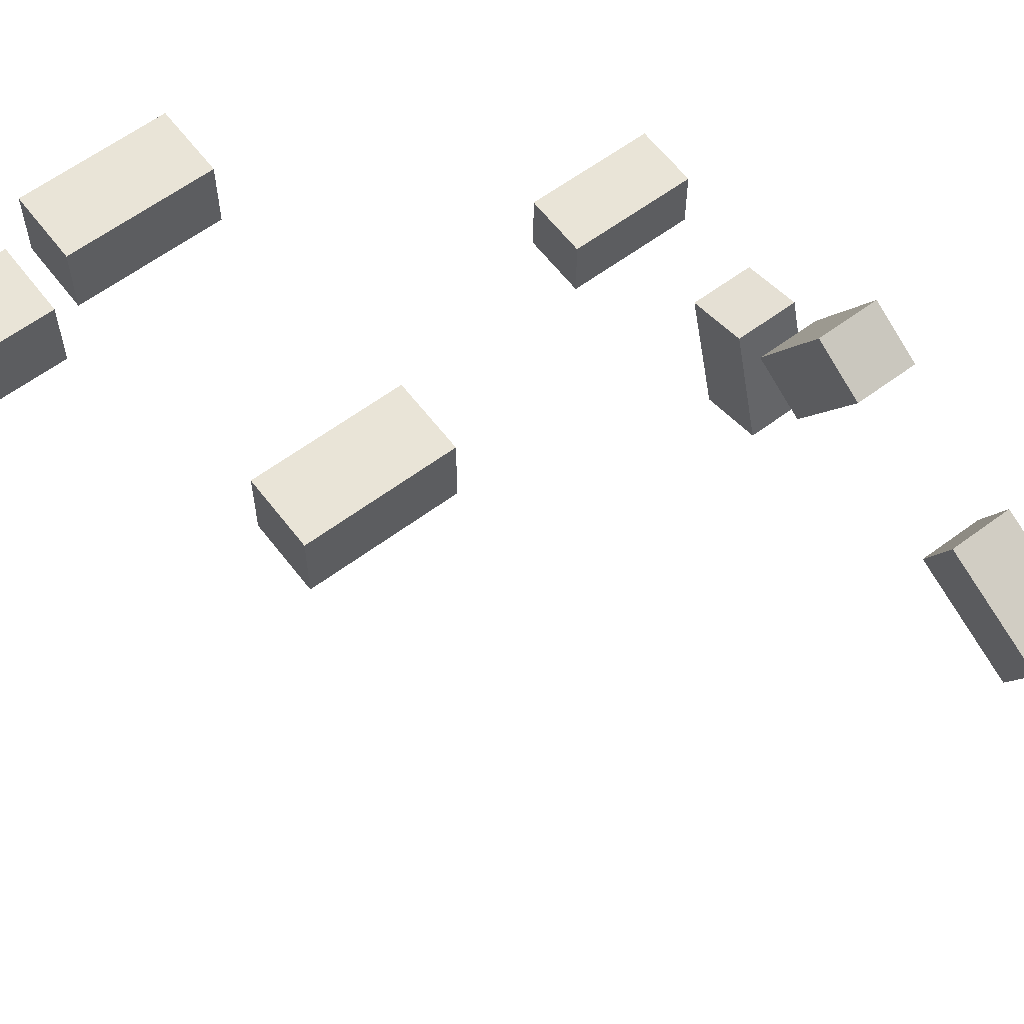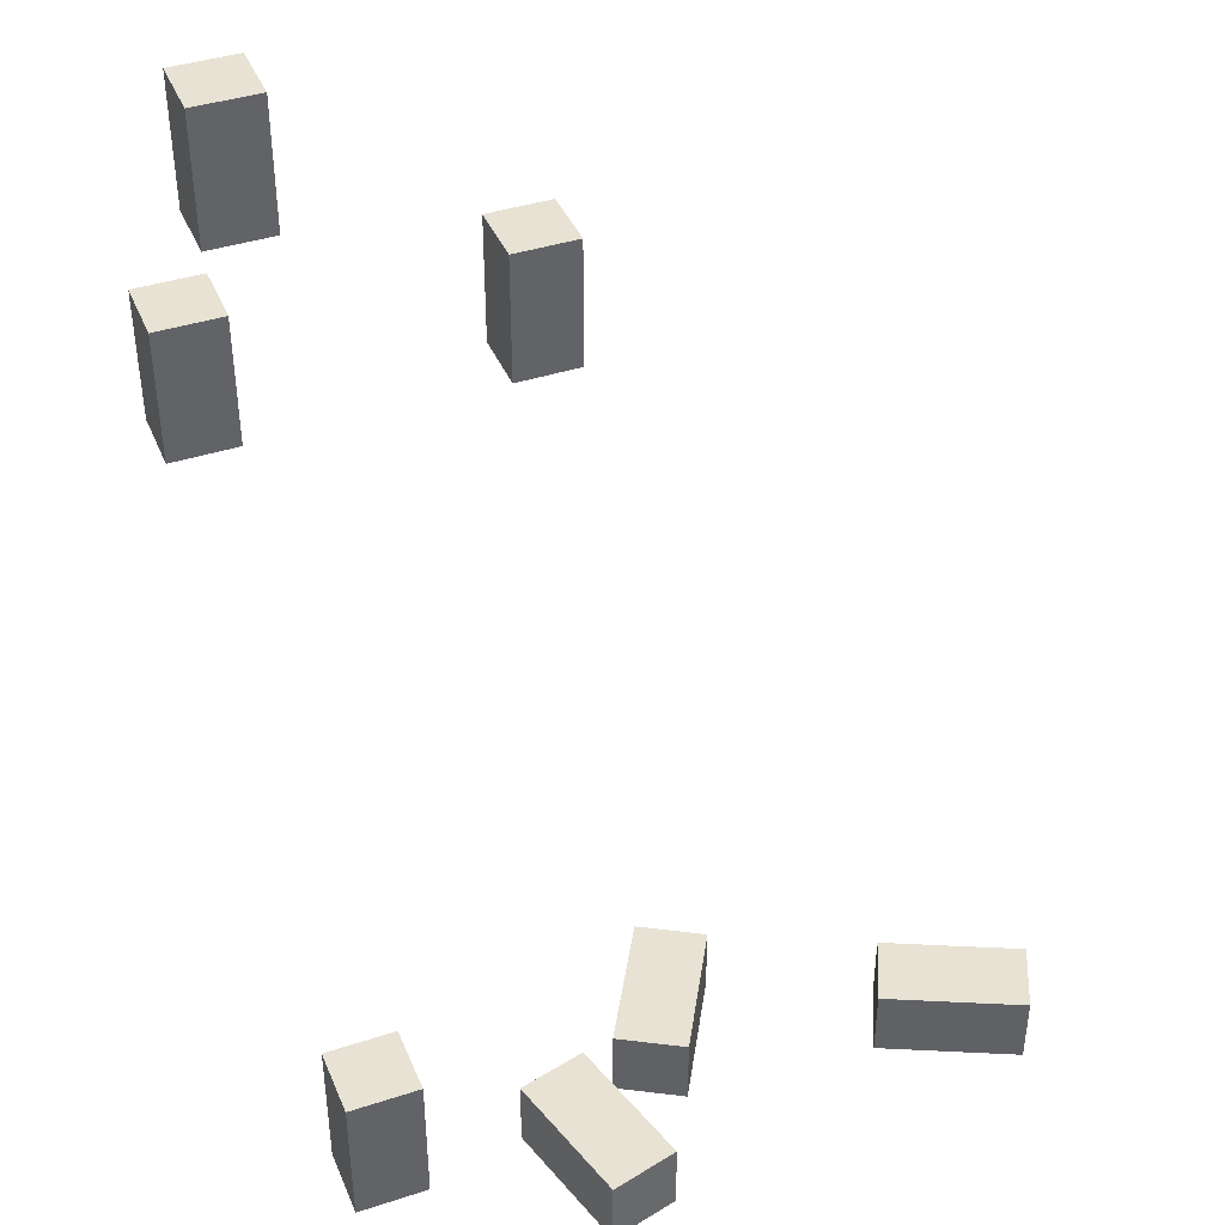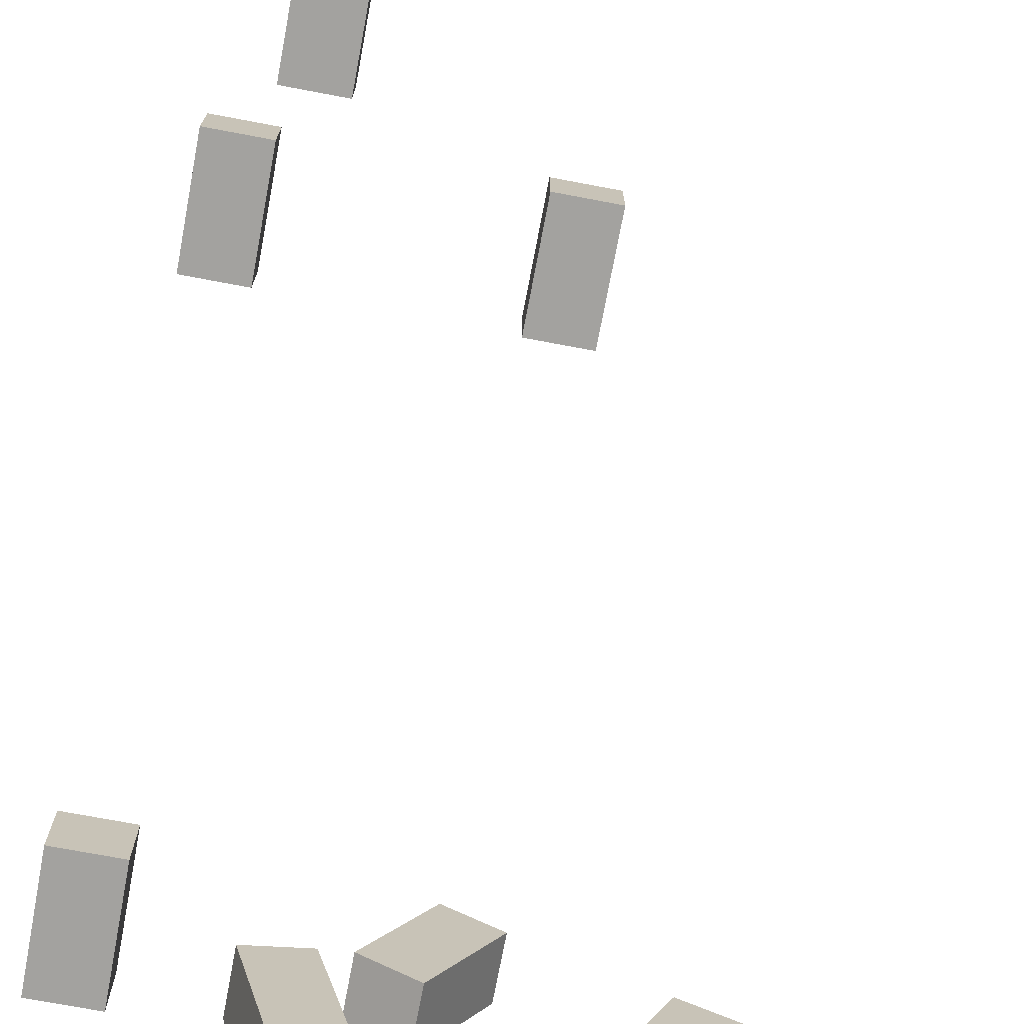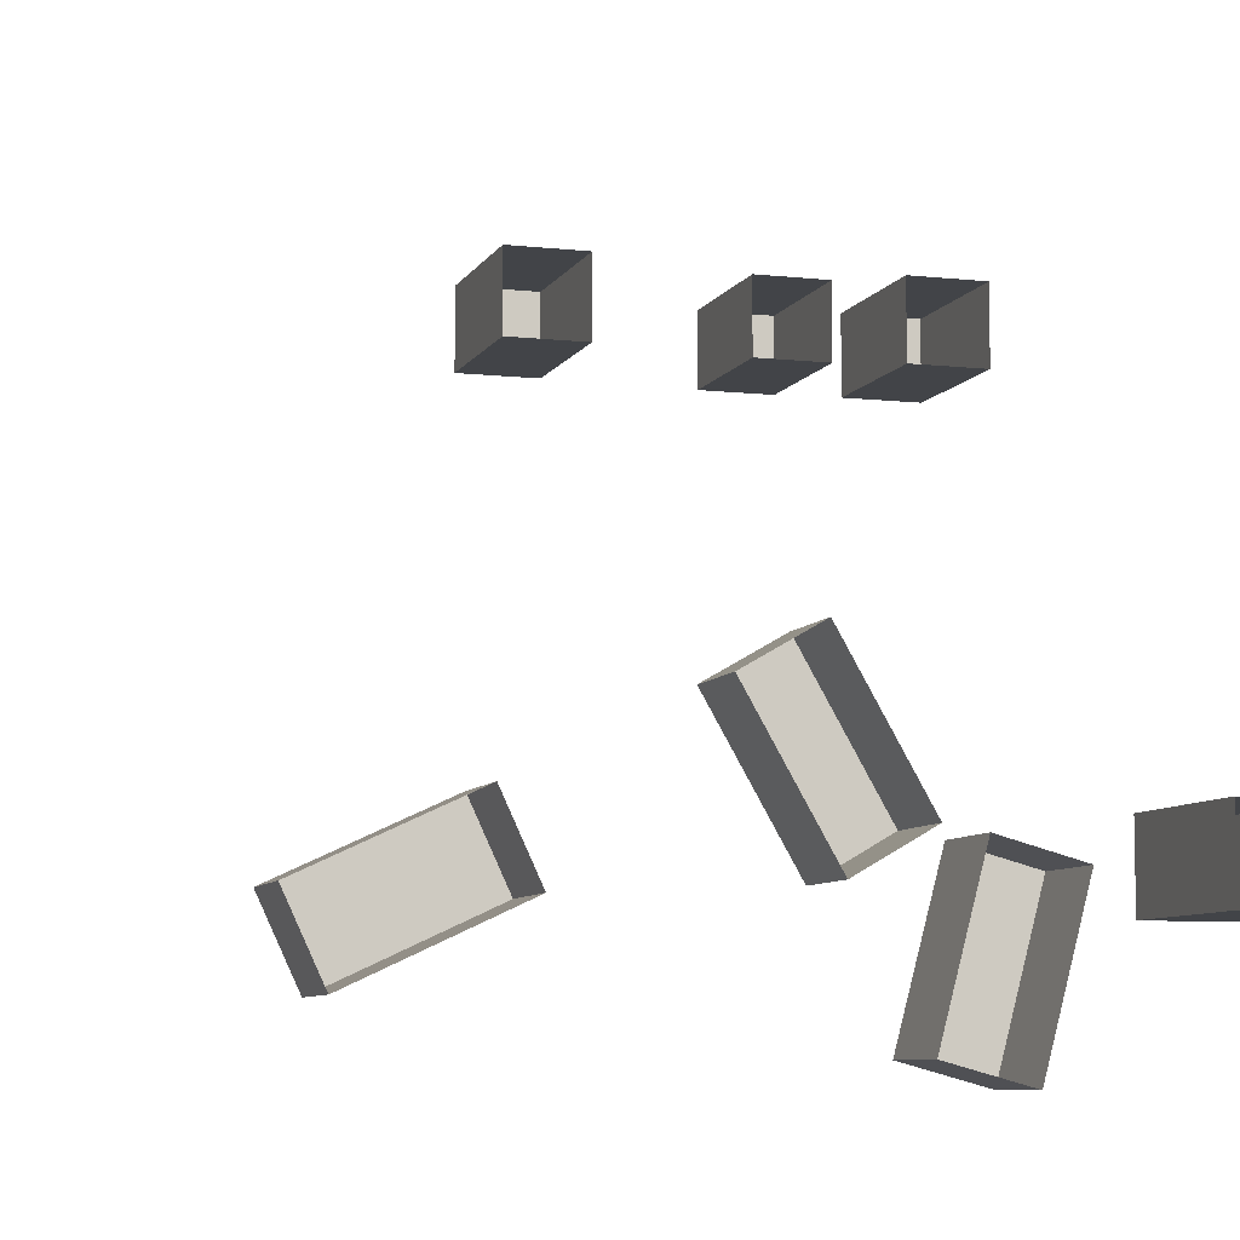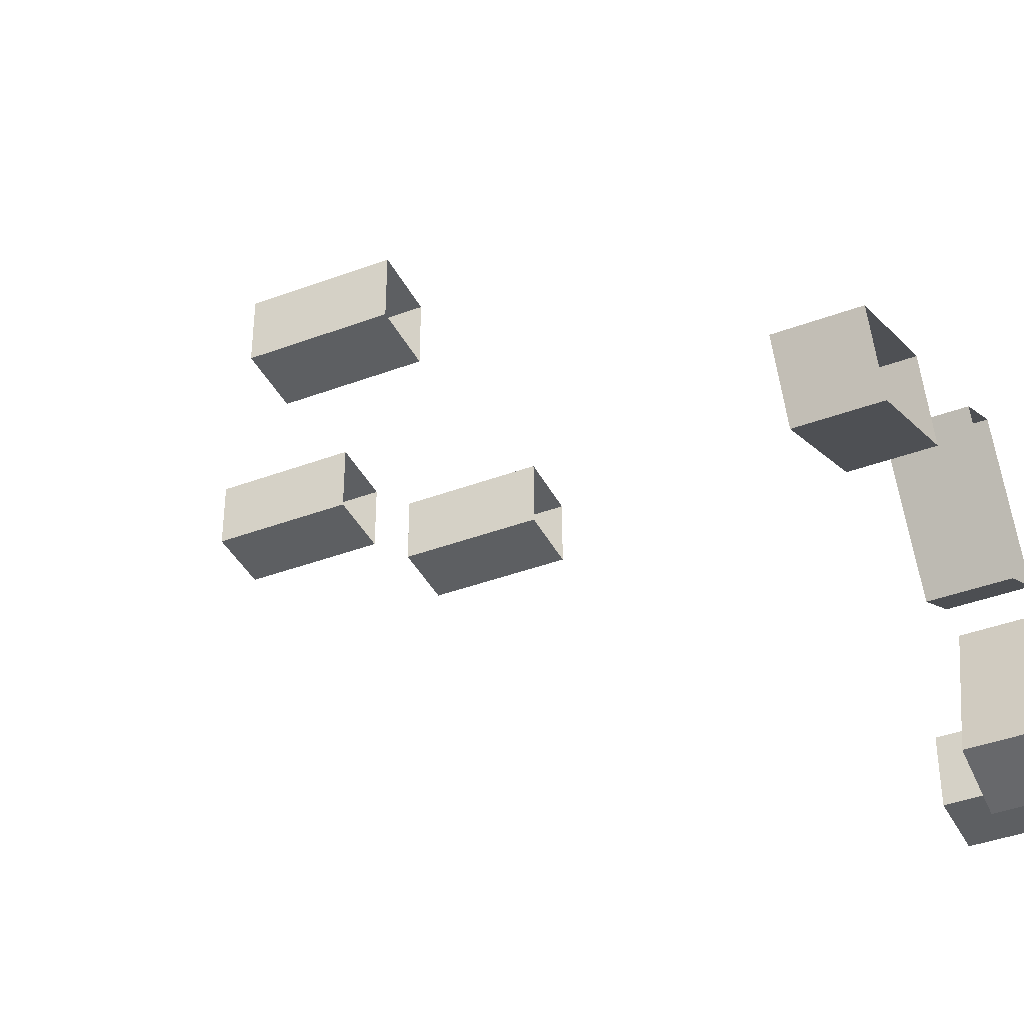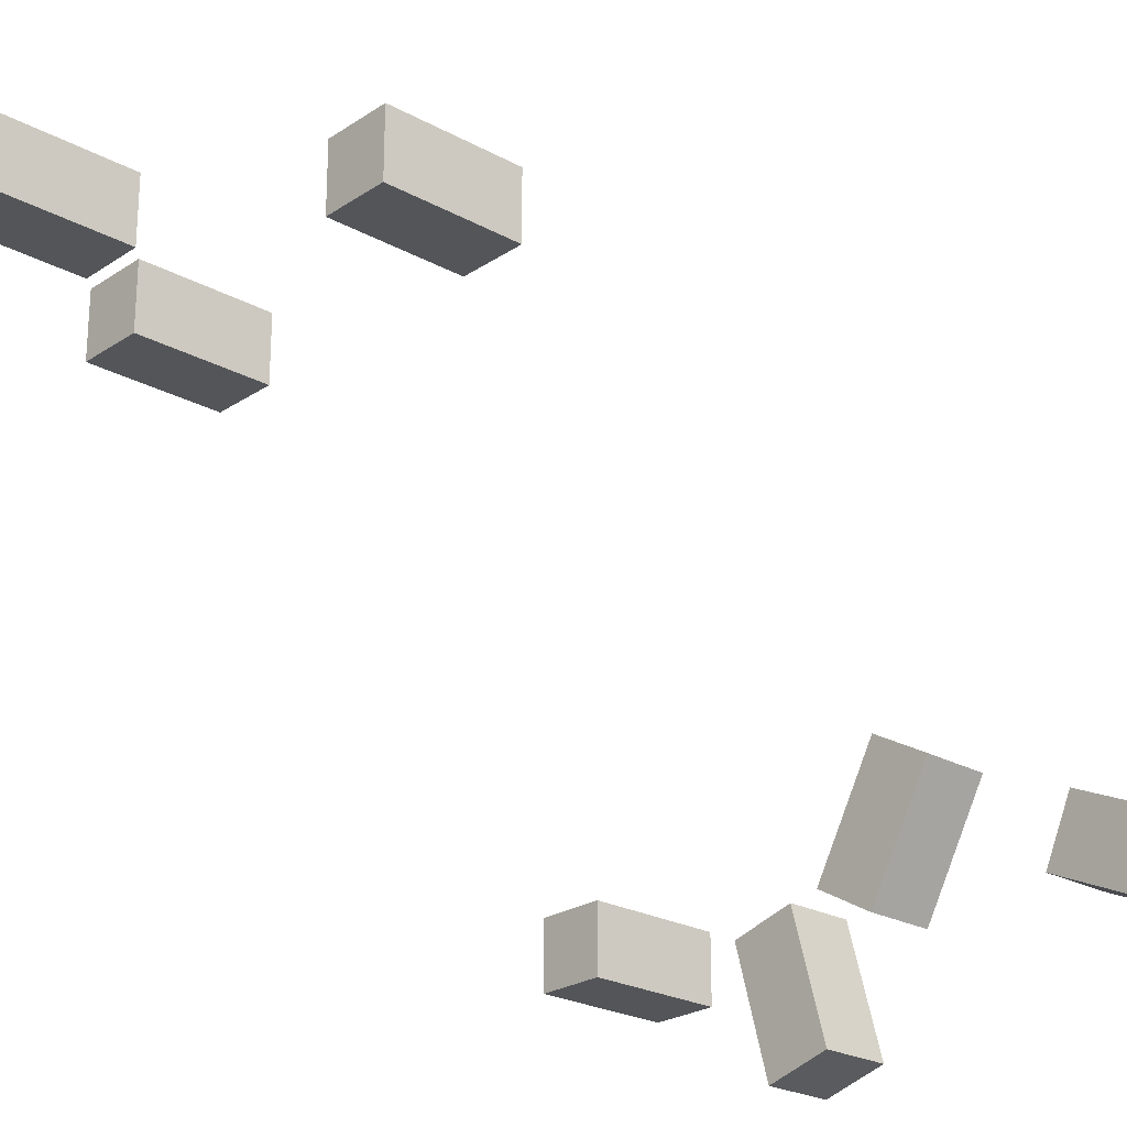
<metadata>
{"format":"obj","ext":"obj","renderer":"f3d","projection":"perspective","resolution":1024,"background":"white","views":[{"elev":60.8,"azim":52.8,"up":"+Y"},{"elev":40.9,"azim":-21.6,"up":"+Z"},{"elev":-72.4,"azim":-10.7,"up":"+Y"},{"elev":-7.7,"azim":162.5,"up":"+Y"},{"elev":-39.7,"azim":115.0,"up":"+Y"},{"elev":-24.0,"azim":47.7,"up":"+Y"}]}
</metadata>
<code>
g Banki
v -0.125 -0.125 0.5
v 0.125 0.125 0.5
v 0.125 -0.125 0.5
v -0.125 0.125 0.5
v -0.125 -0.125 0
v 0.125 -0.125 0.5
v 0.125 -0.125 0
v -0.125 -0.125 0.5
v 0.125 -0.125 0
v 0.125 0.125 0.5
v 0.125 0.125 0
v 0.125 -0.125 0.5
v 0.125 0.125 0
v -0.125 0.125 0.5
v -0.125 0.125 0
v 0.125 0.125 0.5
v -0.125 0.125 0
v -0.125 -0.125 0.5
v -0.125 -0.125 0
v -0.125 0.125 0.5
v 0.8184 -0.262 -0.1559
v 1.068 -0.01203 -0.1559
v 1.068 -0.262 -0.1559
v 0.8184 -0.01203 -0.1559
v 0.8184 -0.262 -0.6559
v 1.068 -0.262 -0.1559
v 1.068 -0.262 -0.6559
v 0.8184 -0.262 -0.1559
v 1.068 -0.262 -0.6559
v 1.068 -0.01203 -0.1559
v 1.068 -0.01203 -0.6559
v 1.068 -0.262 -0.1559
v 1.068 -0.01203 -0.6559
v 0.8184 -0.01203 -0.1559
v 0.8184 -0.01203 -0.6559
v 1.068 -0.01203 -0.1559
v 0.8184 -0.01203 -0.6559
v 0.8184 -0.262 -0.1559
v 0.8184 -0.262 -0.6559
v 0.8184 -0.01203 -0.1559
v -0.3422 -0.262 -0.1559
v -0.09219 -0.01203 -0.1559
v -0.09219 -0.262 -0.1559
v -0.3422 -0.01203 -0.1559
v -0.3422 -0.262 -0.6559
v -0.09219 -0.262 -0.1559
v -0.09219 -0.262 -0.6559
v -0.3422 -0.262 -0.1559
v -0.09219 -0.262 -0.6559
v -0.09219 -0.01203 -0.1559
v -0.09219 -0.01203 -0.6559
v -0.09219 -0.262 -0.1559
v -0.09219 -0.01203 -0.6559
v -0.3422 -0.01203 -0.1559
v -0.3422 -0.01203 -0.6559
v -0.09219 -0.01203 -0.1559
v -0.3422 -0.01203 -0.6559
v -0.3422 -0.262 -0.1559
v -0.3422 -0.262 -0.6559
v -0.3422 -0.01203 -0.1559
v -0.3422 -1.859 -2.013
v -0.09219 -1.609 -2.013
v -0.09219 -1.859 -2.013
v -0.3422 -1.609 -2.013
v -0.3422 -1.859 -2.513
v -0.09219 -1.859 -2.013
v -0.09219 -1.859 -2.513
v -0.3422 -1.859 -2.013
v -0.09219 -1.859 -2.513
v -0.09219 -1.609 -2.013
v -0.09219 -1.609 -2.513
v -0.09219 -1.859 -2.013
v -0.09219 -1.609 -2.513
v -0.3422 -1.609 -2.013
v -0.3422 -1.609 -2.513
v -0.09219 -1.609 -2.013
v -0.3422 -1.609 -2.513
v -0.3422 -1.859 -2.013
v -0.3422 -1.859 -2.513
v -0.3422 -1.609 -2.013
v 0.2543 -1.766 -2.521
v 0.4957 -1.702 -2.271
v 0.2543 -1.766 -2.271
v 0.4957 -1.702 -2.521
v 0.3837 -2.249 -2.521
v 0.6252 -2.185 -2.271
v 0.6252 -2.185 -2.521
v 0.3837 -2.249 -2.271
v 0.4957 -1.702 -2.521
v 0.6252 -2.185 -2.271
v 0.4957 -1.702 -2.271
v 0.6252 -2.185 -2.521
v 0.4957 -1.702 -2.271
v 0.3837 -2.249 -2.271
v 0.2543 -1.766 -2.271
v 0.6252 -2.185 -2.271
v 0.2543 -1.766 -2.271
v 0.3837 -2.249 -2.521
v 0.2543 -1.766 -2.521
v 0.3837 -2.249 -2.271
v 0.8574 -1.25 -2.521
v 1.074 -1.375 -2.271
v 0.8574 -1.25 -2.271
v 1.074 -1.375 -2.521
v 0.6074 -1.683 -2.521
v 0.8239 -1.808 -2.271
v 0.8239 -1.808 -2.521
v 0.6074 -1.683 -2.271
v 1.074 -1.375 -2.521
v 0.8239 -1.808 -2.271
v 1.074 -1.375 -2.271
v 0.8239 -1.808 -2.521
v 1.074 -1.375 -2.271
v 0.6074 -1.683 -2.271
v 0.8574 -1.25 -2.271
v 0.8239 -1.808 -2.271
v 0.8574 -1.25 -2.271
v 0.6074 -1.683 -2.521
v 0.8574 -1.25 -2.521
v 0.6074 -1.683 -2.271
v 1.487 -1.847 -2.521
v 1.593 -1.621 -2.271
v 1.487 -1.847 -2.271
v 1.593 -1.621 -2.521
v 1.94 -2.059 -2.521
v 2.046 -1.832 -2.271
v 2.046 -1.832 -2.521
v 1.94 -2.059 -2.271
v 1.593 -1.621 -2.521
v 2.046 -1.832 -2.271
v 1.593 -1.621 -2.271
v 2.046 -1.832 -2.521
v 1.593 -1.621 -2.271
v 1.94 -2.059 -2.271
v 1.487 -1.847 -2.271
v 2.046 -1.832 -2.271
v 1.487 -1.847 -2.271
v 1.94 -2.059 -2.521
v 1.487 -1.847 -2.521
v 1.94 -2.059 -2.271
g Banki_0
f 3 2 1
f 4 1 2
f 7 6 5
f 8 5 6
f 11 10 9
f 12 9 10
f 15 14 13
f 16 13 14
f 19 18 17
f 20 17 18
f 23 22 21
f 24 21 22
f 27 26 25
f 28 25 26
f 31 30 29
f 32 29 30
f 35 34 33
f 36 33 34
f 39 38 37
f 40 37 38
f 43 42 41
f 44 41 42
f 47 46 45
f 48 45 46
f 51 50 49
f 52 49 50
f 55 54 53
f 56 53 54
f 59 58 57
f 60 57 58
f 63 62 61
f 64 61 62
f 67 66 65
f 68 65 66
f 71 70 69
f 72 69 70
f 75 74 73
f 76 73 74
f 79 78 77
f 80 77 78
f 83 82 81
f 84 81 82
f 87 86 85
f 88 85 86
f 91 90 89
f 92 89 90
f 95 94 93
f 96 93 94
f 99 98 97
f 100 97 98
f 103 102 101
f 104 101 102
f 107 106 105
f 108 105 106
f 111 110 109
f 112 109 110
f 115 114 113
f 116 113 114
f 119 118 117
f 120 117 118
f 123 122 121
f 124 121 122
f 127 126 125
f 128 125 126
f 131 130 129
f 132 129 130
f 135 134 133
f 136 133 134
f 139 138 137
f 140 137 138

</code>
